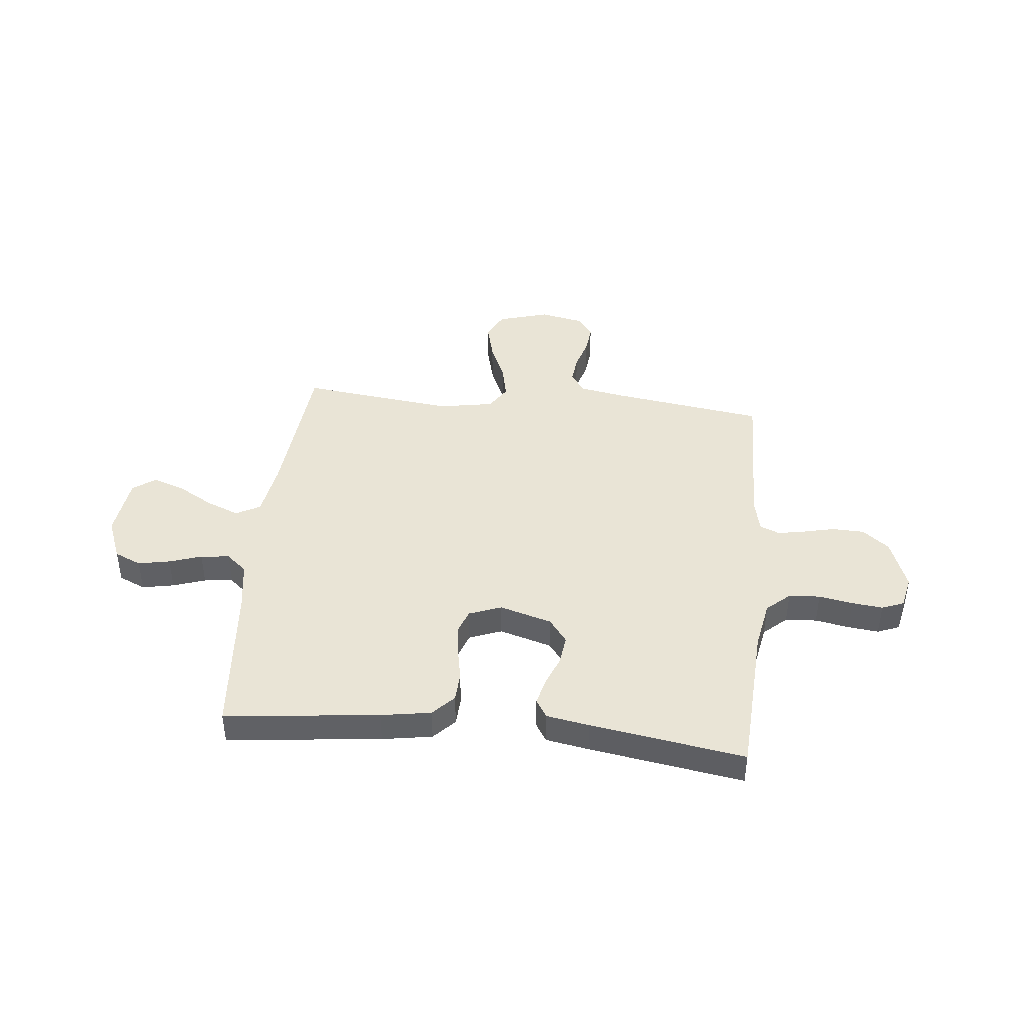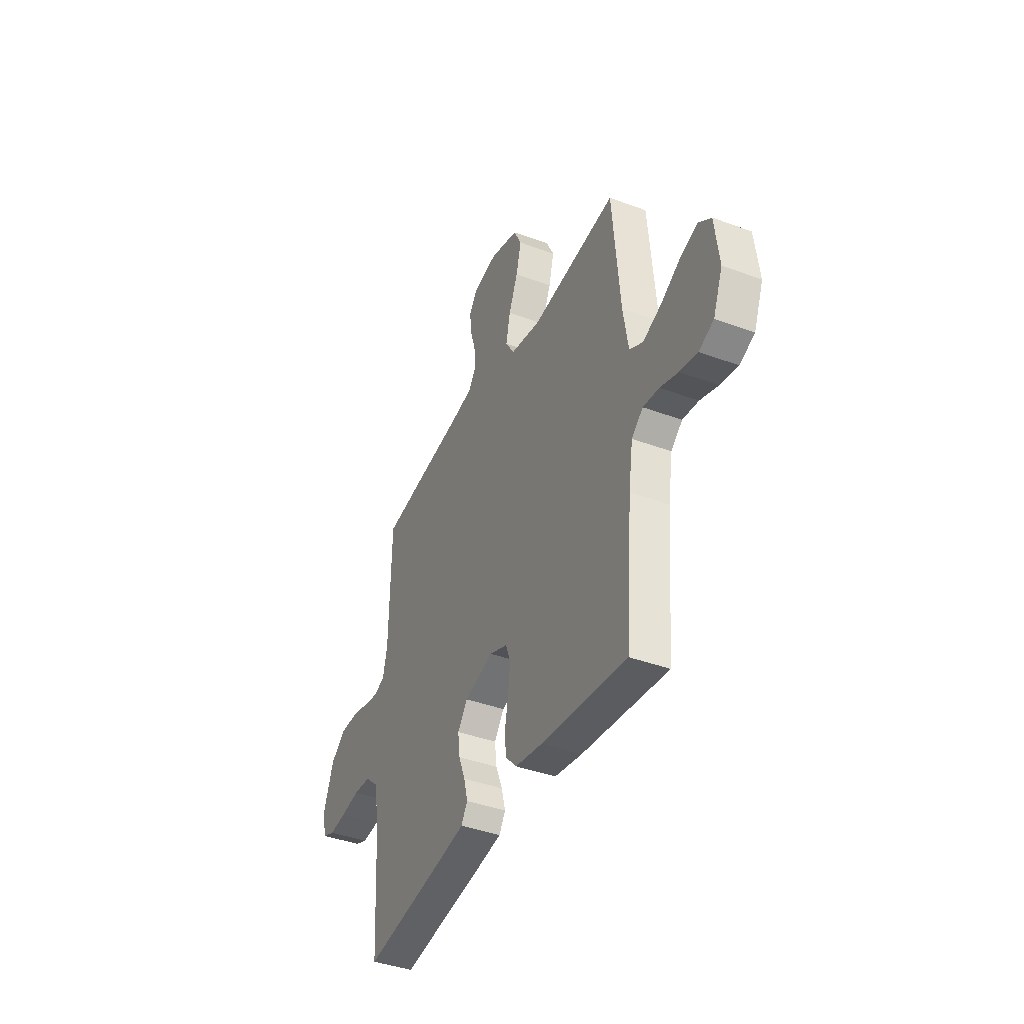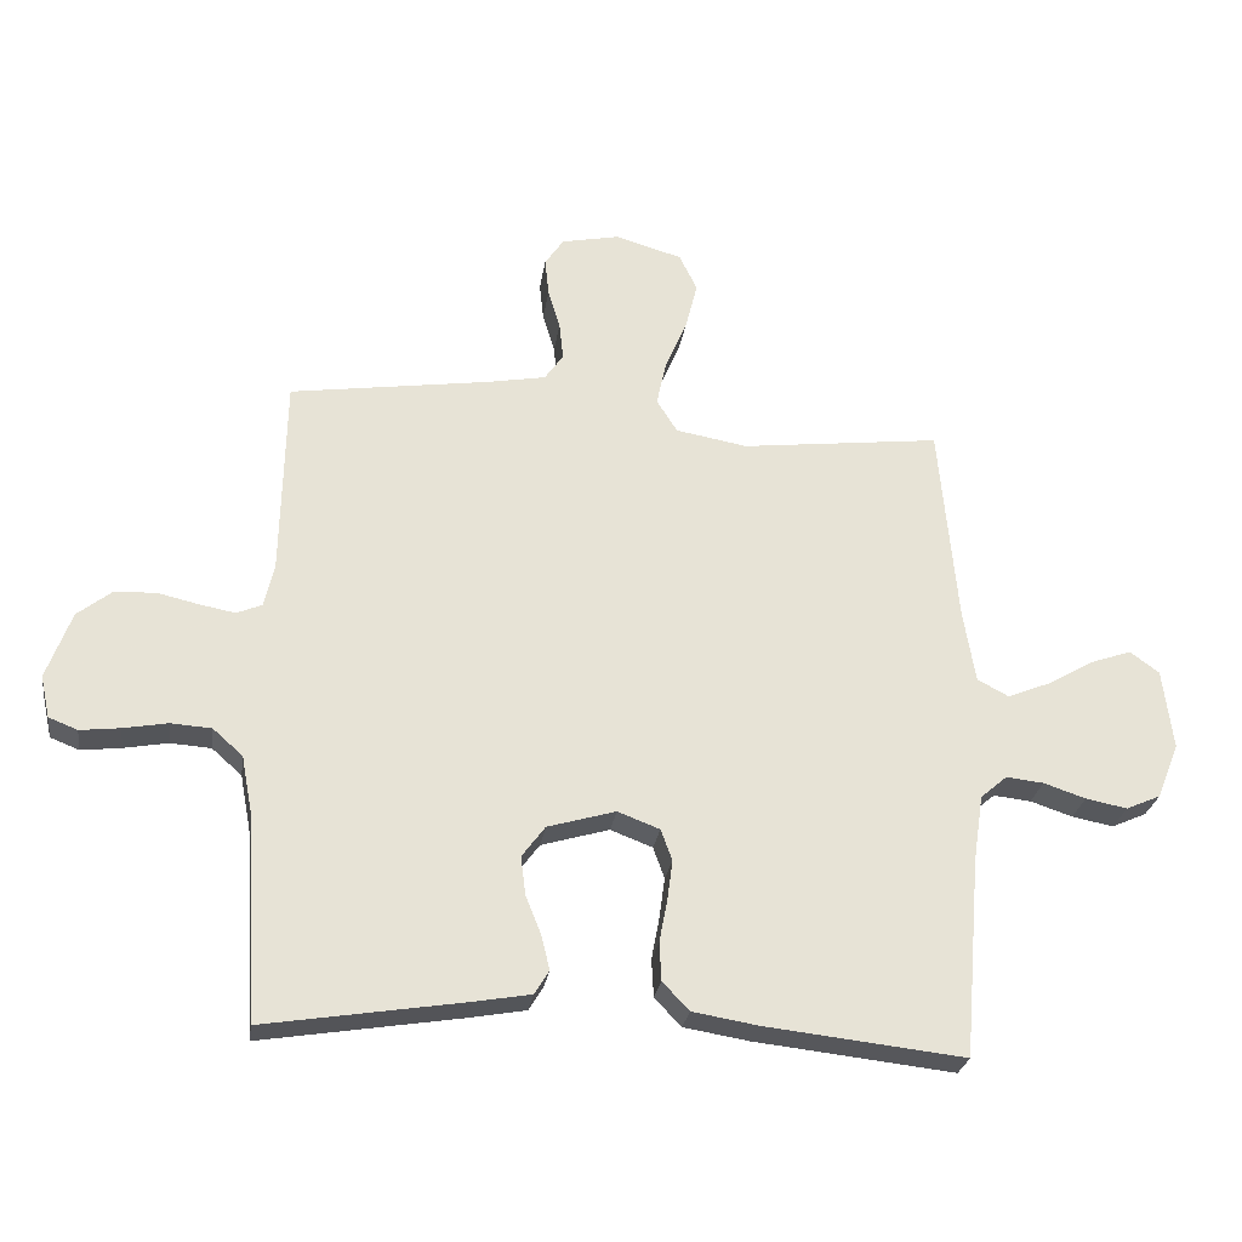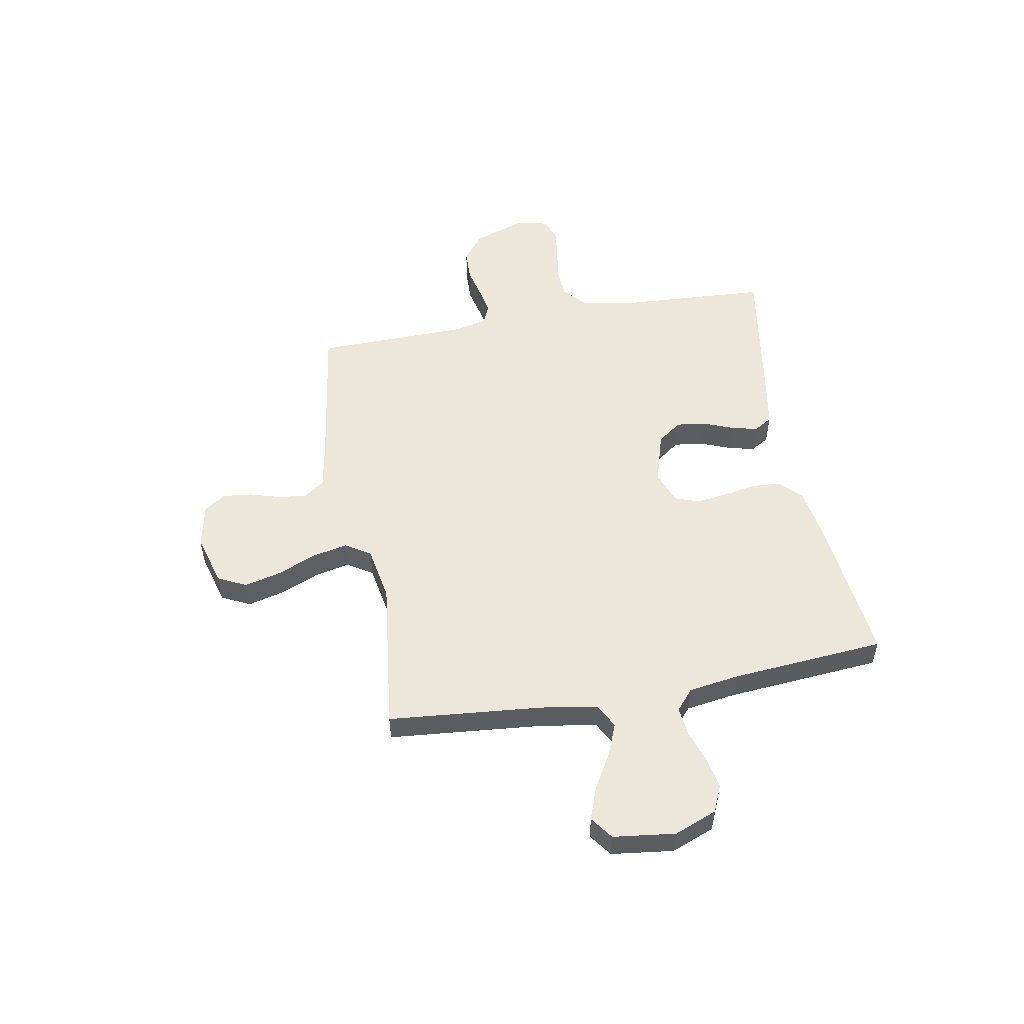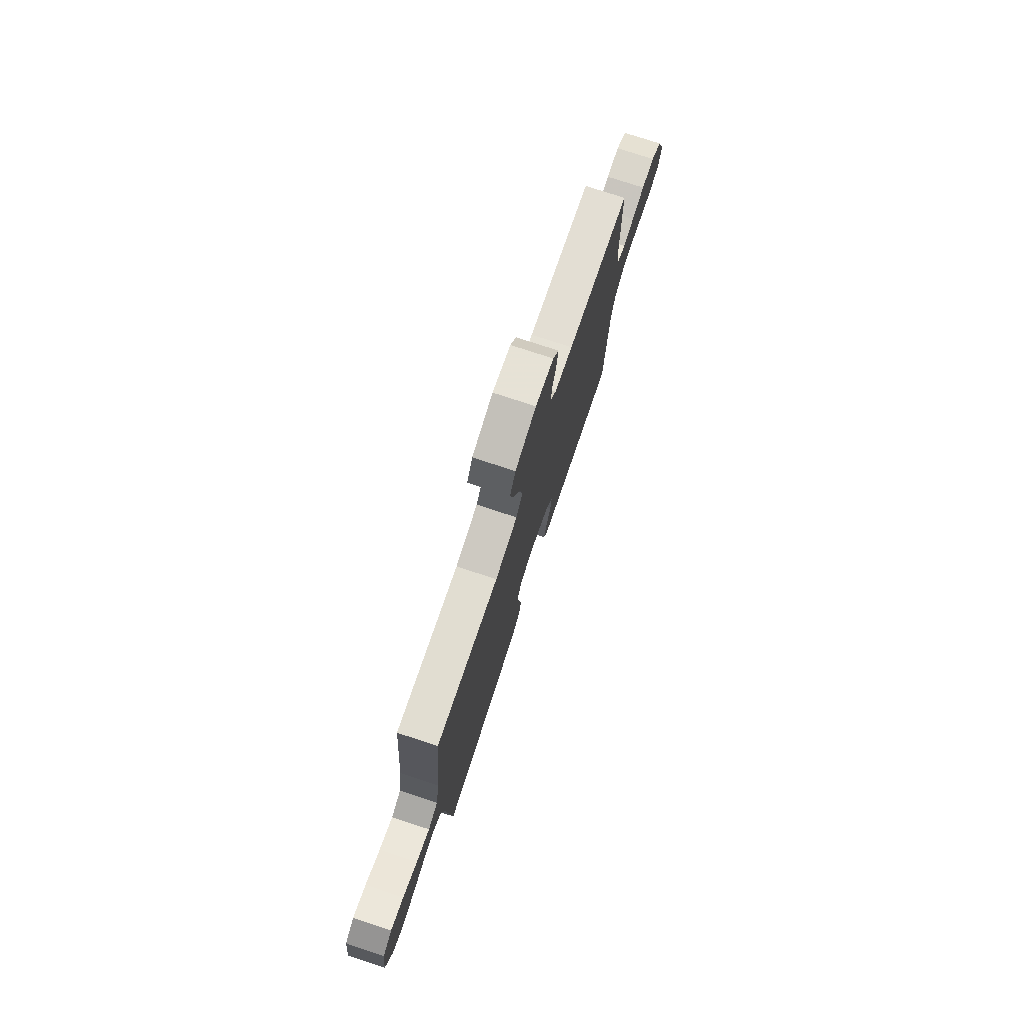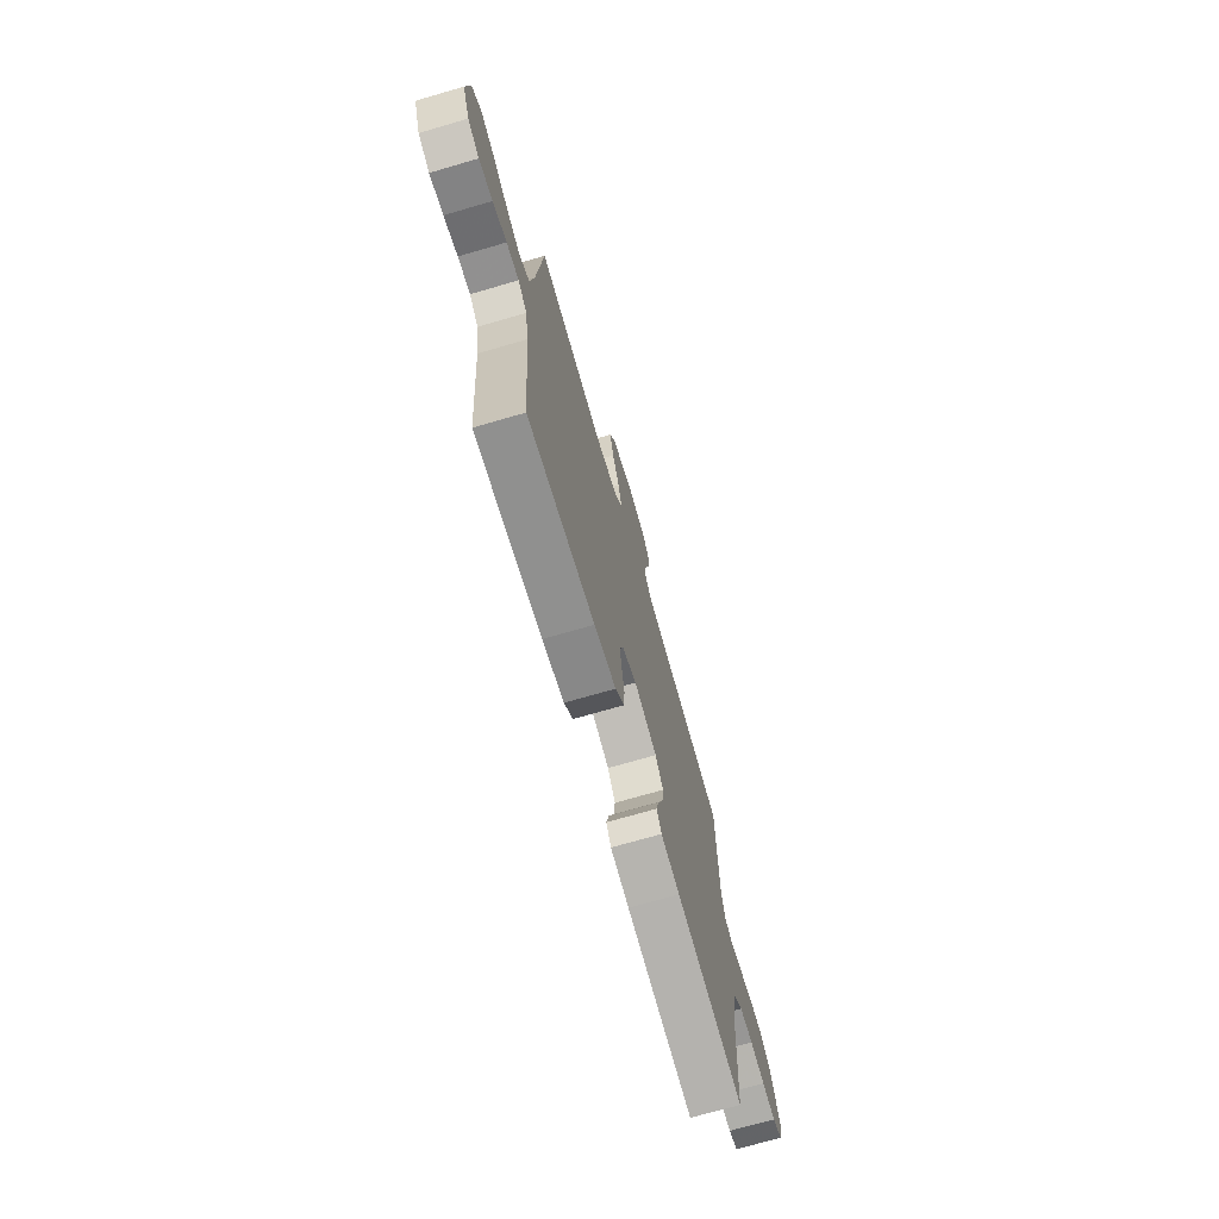
<metadata>
{"format":"obj","ext":"obj","renderer":"f3d","projection":"perspective","resolution":1024,"background":"white","views":[{"elev":42.7,"azim":-174.2,"up":"+Y"},{"elev":-40.1,"azim":65.4,"up":"+Z"},{"elev":-26.6,"azim":-8.4,"up":"+Z"},{"elev":52.7,"azim":79.8,"up":"+Y"},{"elev":75.9,"azim":108.3,"up":"+Z"},{"elev":-71.5,"azim":106.2,"up":"+Z"}]}
</metadata>
<code>
v -0.5 0.07 0.5
v -0.2 0.07 0.544
v -0.113 0.07 0.56
v -0.085 0.07 0.6
v -0.091 0.07 0.656
v -0.109 0.07 0.716
v -0.115 0.07 0.772
v -0.087 0.07 0.814
v 0 0.07 0.832
v 0.1 0.07 0.803
v 0.127 0.07 0.748
v 0.109 0.07 0.676
v 0.077 0.07 0.601
v 0.062 0.07 0.532
v 0.093 0.07 0.483
v 0.2 0.07 0.464
v 0.5 0.07 0.5
v 0.527 0.07 0.2
v 0.545 0.07 0.09
v 0.592 0.07 0.065
v 0.656 0.07 0.091
v 0.725 0.07 0.131
v 0.787 0.07 0.153
v 0.831 0.07 0.121
v 0.846 0.07 0
v 0.813 0.07 -0.083
v 0.761 0.07 -0.106
v 0.699 0.07 -0.094
v 0.636 0.07 -0.073
v 0.58 0.07 -0.067
v 0.54 0.07 -0.101
v 0.525 0.07 -0.2
v 0.5 0.07 -0.5
v 0.2 0.07 -0.467
v 0.103 0.07 -0.451
v 0.063 0.07 -0.409
v 0.06 0.07 -0.352
v 0.072 0.07 -0.288
v 0.08 0.07 -0.228
v 0.063 0.07 -0.181
v 0 0.07 -0.157
v -0.102 0.07 -0.187
v -0.137 0.07 -0.234
v -0.13 0.07 -0.291
v -0.107 0.07 -0.349
v -0.094 0.07 -0.401
v -0.116 0.07 -0.437
v -0.2 0.07 -0.452
v -0.5 0.07 -0.5
v -0.517 0.07 -0.2
v -0.535 0.07 -0.105
v -0.58 0.07 -0.065
v -0.641 0.07 -0.061
v -0.707 0.07 -0.073
v -0.767 0.07 -0.08
v -0.81 0.07 -0.063
v -0.824 0.07 0
v -0.787 0.07 0.101
v -0.735 0.07 0.142
v -0.673 0.07 0.144
v -0.612 0.07 0.13
v -0.559 0.07 0.12
v -0.521 0.07 0.136
v -0.506 0.07 0.2
v -0.5 0 0.5
v -0.2 0 0.544
v -0.113 0 0.56
v -0.085 0 0.6
v -0.091 0 0.656
v -0.109 0 0.716
v -0.115 0 0.772
v -0.087 0 0.814
v 0 0 0.832
v 0.1 0 0.803
v 0.127 0 0.748
v 0.109 0 0.676
v 0.077 0 0.601
v 0.062 0 0.532
v 0.093 0 0.483
v 0.2 0 0.464
v 0.5 0 0.5
v 0.527 0 0.2
v 0.545 0 0.09
v 0.592 0 0.065
v 0.656 0 0.091
v 0.725 0 0.131
v 0.787 0 0.153
v 0.831 0 0.121
v 0.846 0 0
v 0.813 0 -0.083
v 0.761 0 -0.106
v 0.699 0 -0.094
v 0.636 0 -0.073
v 0.58 0 -0.067
v 0.54 0 -0.101
v 0.525 0 -0.2
v 0.5 0 -0.5
v 0.2 0 -0.467
v 0.103 0 -0.451
v 0.063 0 -0.409
v 0.06 0 -0.352
v 0.072 0 -0.288
v 0.08 0 -0.228
v 0.063 0 -0.181
v 0 0 -0.157
v -0.102 0 -0.187
v -0.137 0 -0.234
v -0.13 0 -0.291
v -0.107 0 -0.349
v -0.094 0 -0.401
v -0.116 0 -0.437
v -0.2 0 -0.452
v -0.5 0 -0.5
v -0.517 0 -0.2
v -0.535 0 -0.105
v -0.58 0 -0.065
v -0.641 0 -0.061
v -0.707 0 -0.073
v -0.767 0 -0.08
v -0.81 0 -0.063
v -0.824 0 0
v -0.787 0 0.101
v -0.735 0 0.142
v -0.673 0 0.144
v -0.612 0 0.13
v -0.559 0 0.12
v -0.521 0 0.136
v -0.506 0 0.2
f 58 59 60 61
f 58 61 62
f 57 58 62
f 56 57 62 63
f 53 54 55 56
f 47 48 49 50
f 47 50 51
f 44 45 46 47
f 43 44 47 51
f 42 43 51 52
f 35 36 37 38
f 35 38 39
f 32 33 34 35
f 31 32 35 39
f 30 31 39 40
f 26 27 28 29
f 26 29 30
f 25 26 30
f 21 22 23 24
f 20 21 24 25
f 16 17 18
f 15 16 18 19
f 10 11 12 13
f 10 13 14
f 9 10 14
f 8 9 14
f 5 6 7 8
f 4 5 8 14
f 3 4 14 15
f 64 1 2
f 63 64 2 3
f 53 56 63
f 52 53 63 3
f 41 42 52 3
f 20 25 30 40
f 19 20 40 41
f 3 15 19 41
f 125 124 123 122
f 126 125 122
f 126 122 121
f 127 126 121 120
f 120 119 118 117
f 114 113 112 111
f 115 114 111
f 111 110 109 108
f 115 111 108 107
f 116 115 107 106
f 102 101 100 99
f 103 102 99
f 99 98 97 96
f 103 99 96 95
f 104 103 95 94
f 93 92 91 90
f 94 93 90
f 94 90 89
f 88 87 86 85
f 89 88 85 84
f 82 81 80
f 83 82 80 79
f 77 76 75 74
f 78 77 74
f 78 74 73
f 78 73 72
f 72 71 70 69
f 78 72 69 68
f 79 78 68 67
f 66 65 128
f 67 66 128 127
f 127 120 117
f 67 127 117 116
f 67 116 106 105
f 104 94 89 84
f 105 104 84 83
f 105 83 79 67
f 1 65 66 2
f 2 66 67 3
f 3 67 68 4
f 4 68 69 5
f 5 69 70 6
f 6 70 71 7
f 7 71 72 8
f 8 72 73 9
f 9 73 74 10
f 10 74 75 11
f 11 75 76 12
f 12 76 77 13
f 13 77 78 14
f 14 78 79 15
f 15 79 80 16
f 16 80 81 17
f 17 81 82 18
f 18 82 83 19
f 19 83 84 20
f 20 84 85 21
f 21 85 86 22
f 22 86 87 23
f 23 87 88 24
f 24 88 89 25
f 25 89 90 26
f 26 90 91 27
f 27 91 92 28
f 28 92 93 29
f 29 93 94 30
f 30 94 95 31
f 31 95 96 32
f 32 96 97 33
f 33 97 98 34
f 34 98 99 35
f 35 99 100 36
f 36 100 101 37
f 37 101 102 38
f 38 102 103 39
f 39 103 104 40
f 40 104 105 41
f 41 105 106 42
f 42 106 107 43
f 43 107 108 44
f 44 108 109 45
f 45 109 110 46
f 46 110 111 47
f 47 111 112 48
f 48 112 113 49
f 49 113 114 50
f 50 114 115 51
f 51 115 116 52
f 52 116 117 53
f 53 117 118 54
f 54 118 119 55
f 55 119 120 56
f 56 120 121 57
f 57 121 122 58
f 58 122 123 59
f 59 123 124 60
f 60 124 125 61
f 61 125 126 62
f 62 126 127 63
f 63 127 128 64
f 64 128 65 1

</code>
